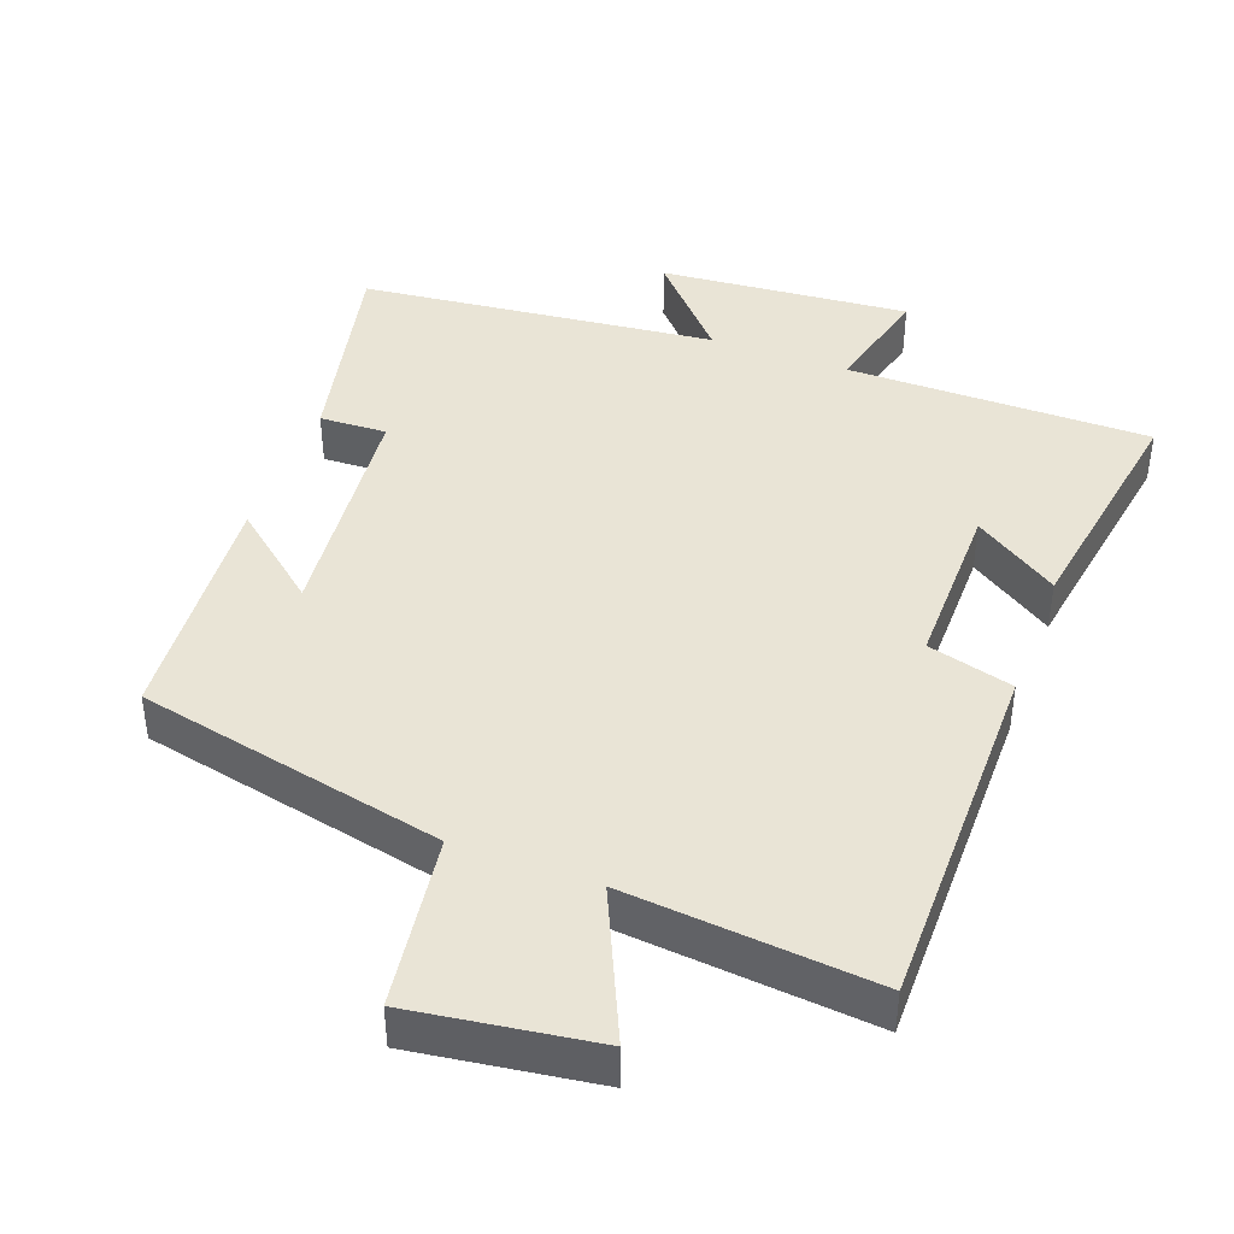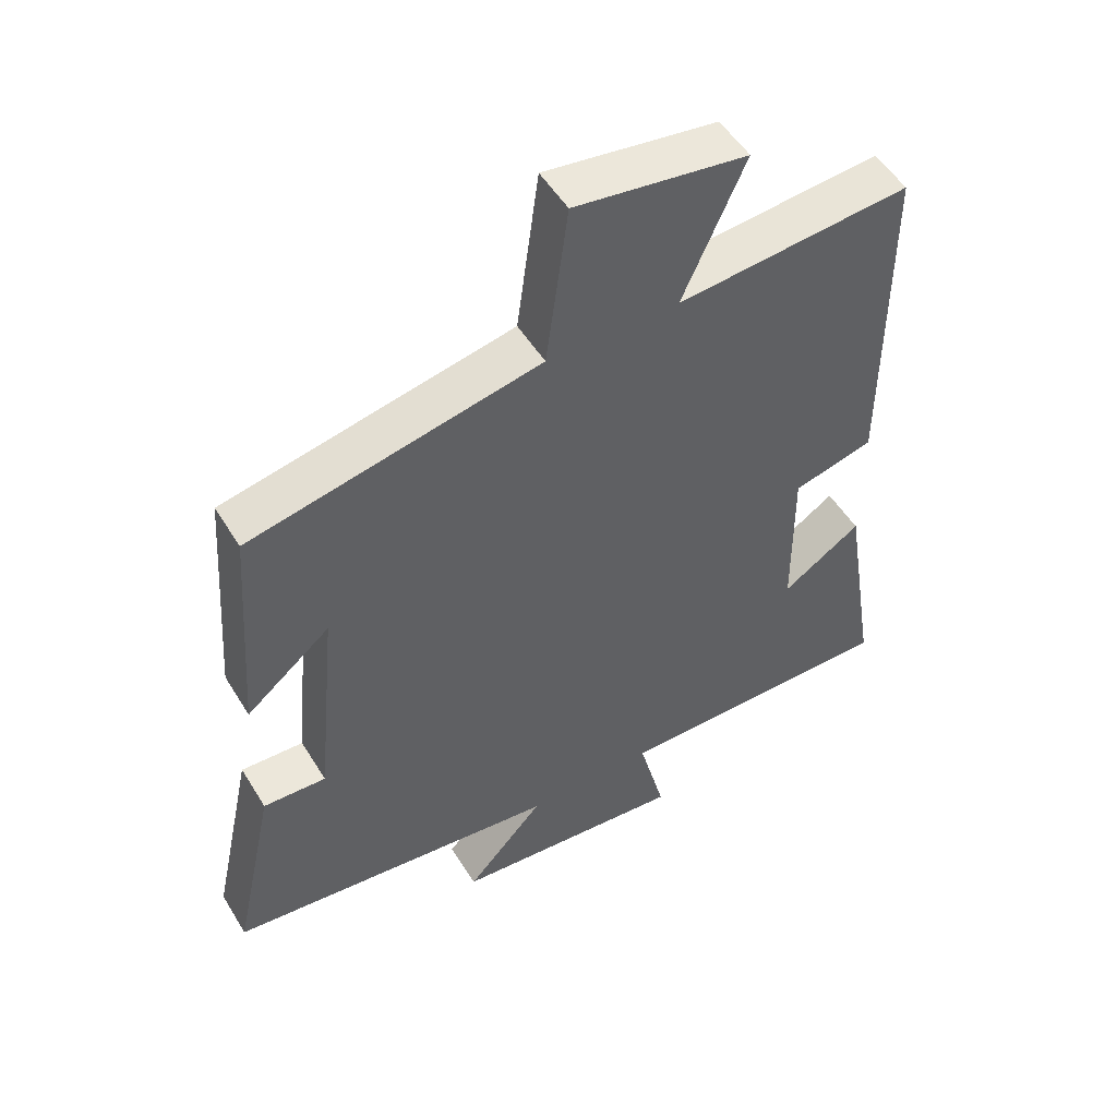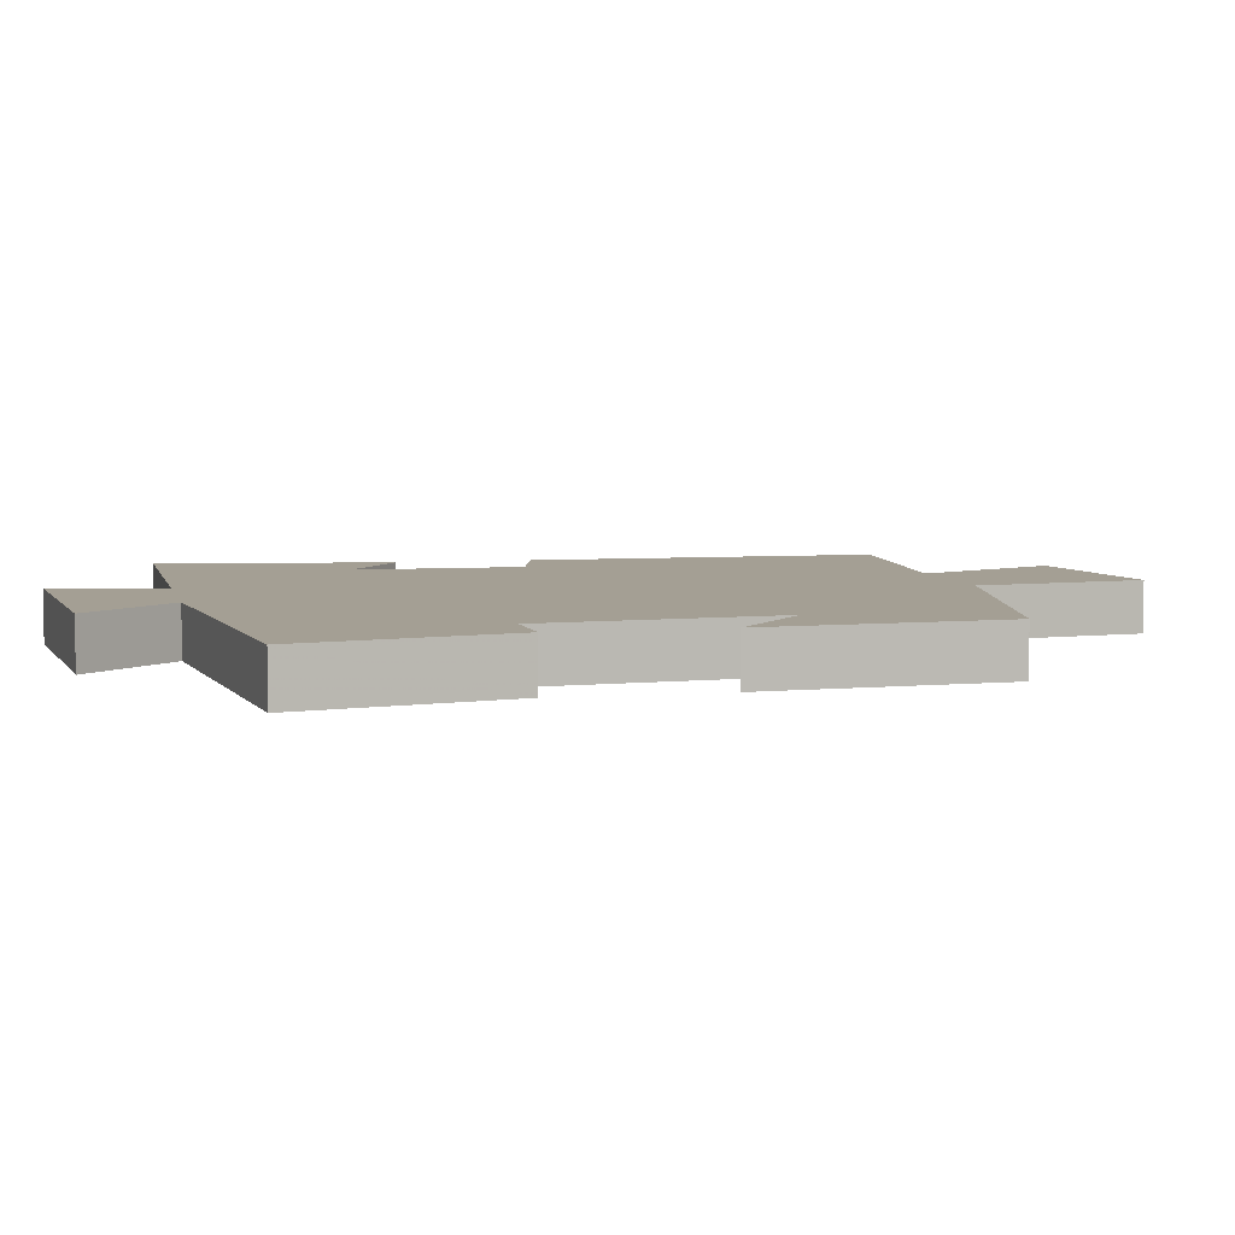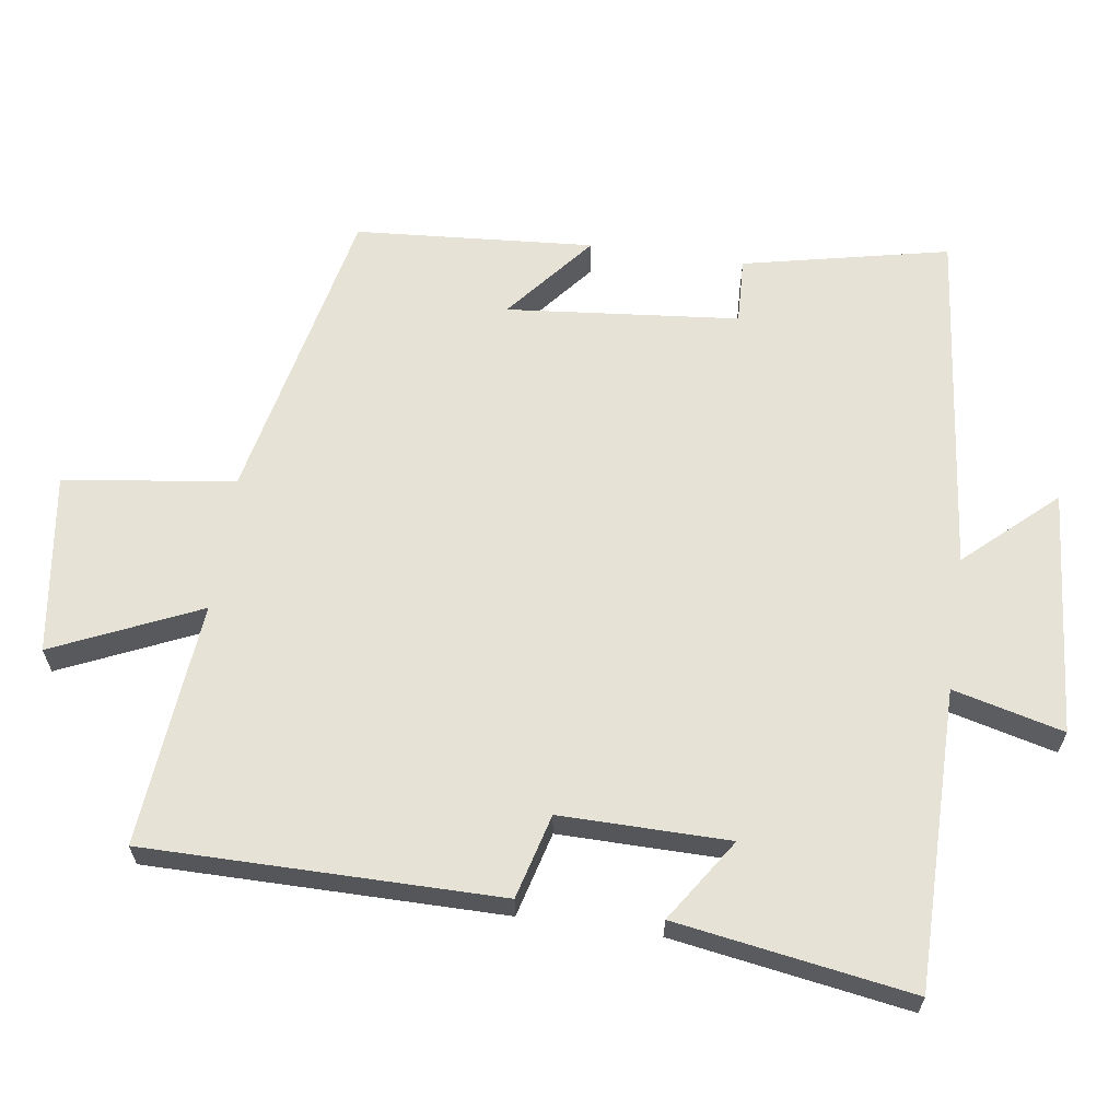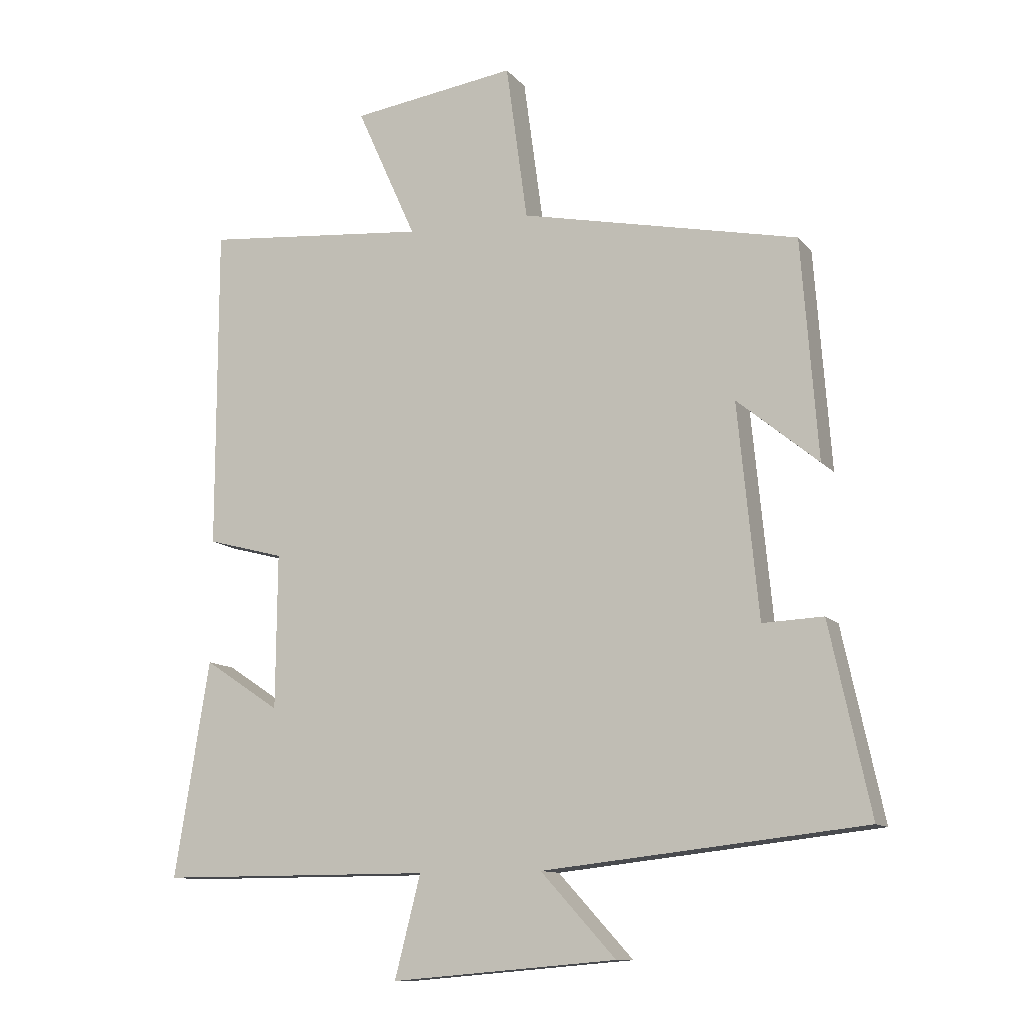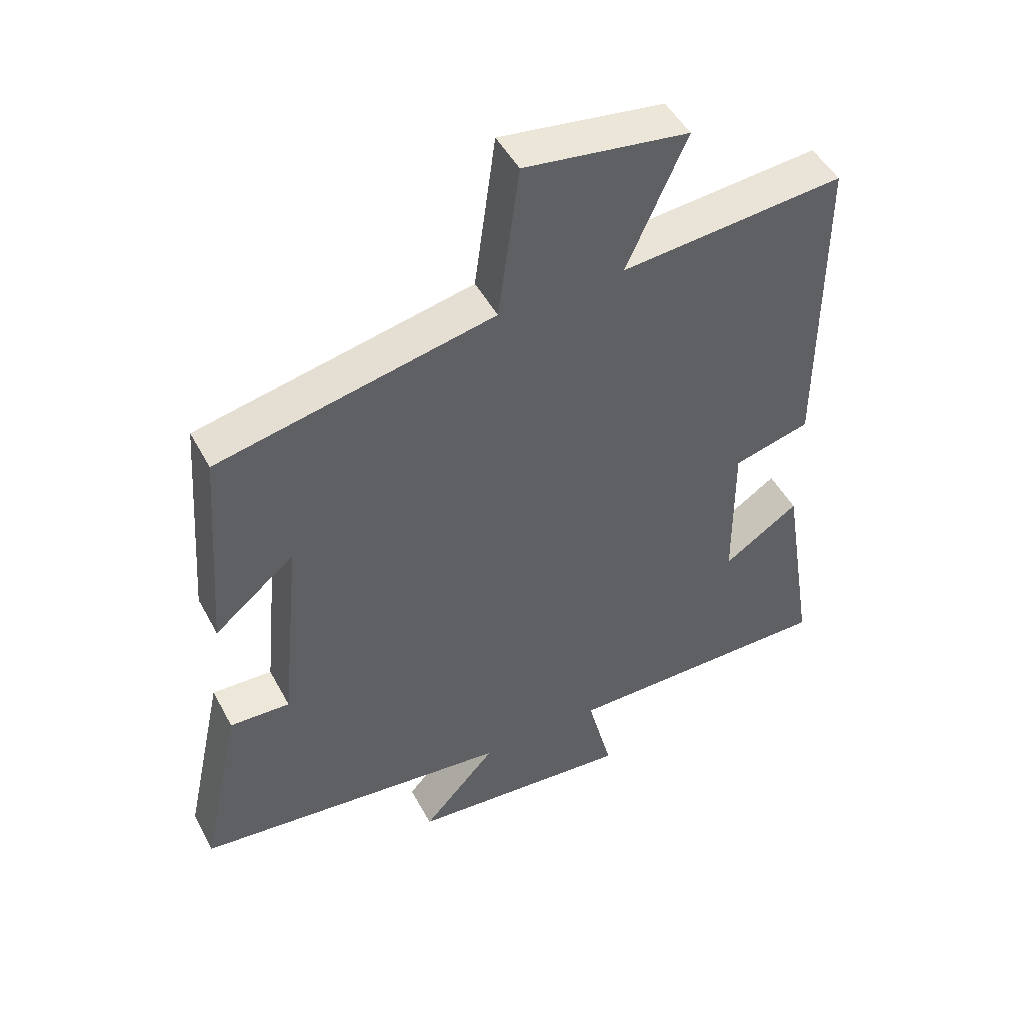
<metadata>
{"format":"obj","ext":"obj","renderer":"f3d","projection":"perspective","resolution":1024,"background":"white","views":[{"elev":42.4,"azim":20.3,"up":"+Y"},{"elev":51.6,"azim":-30.7,"up":"+Z"},{"elev":5.5,"azim":-102.5,"up":"+Y"},{"elev":63.4,"azim":98.2,"up":"+Y"},{"elev":-11.4,"azim":-156.6,"up":"+Z"},{"elev":48.2,"azim":-27.2,"up":"+Z"}]}
</metadata>
<code>
v -0.563 0.07 -0.445
v -0.5 0.07 -0.153
v -0.406 0.07 -0.157
v -0.374 0.07 0.173
v -0.5 0.07 0.069
v -0.475 0.07 0.408
v -0.044 0.07 0.5
v -0.011 0.07 0.743
v 0.245 0.07 0.707
v 0.152 0.07 0.5
v 0.5 0.07 0.532
v 0.5 0.07 0.029
v 0.38 0.07 -0.003
v 0.382 0.07 -0.243
v 0.5 0.07 -0.165
v 0.554 0.07 -0.5
v 0.129 0.07 -0.5
v 0.169 0.07 -0.657
v -0.181 0.07 -0.627
v -0.065 0.07 -0.5
v -0.563 0 -0.445
v -0.5 0 -0.153
v -0.406 0 -0.157
v -0.374 0 0.173
v -0.5 0 0.069
v -0.475 0 0.408
v -0.044 0 0.5
v -0.011 0 0.743
v 0.245 0 0.707
v 0.152 0 0.5
v 0.5 0 0.532
v 0.5 0 0.029
v 0.38 0 -0.003
v 0.382 0 -0.243
v 0.5 0 -0.165
v 0.554 0 -0.5
v 0.129 0 -0.5
v 0.169 0 -0.657
v -0.181 0 -0.627
v -0.065 0 -0.5
f 17 18 19 20
f 17 20 1 2
f 14 15 16 17
f 13 14 17
f 10 11 12 13
f 10 13 17
f 7 8 9 10
f 4 5 6 7
f 3 4 7 10
f 17 2 3
f 3 10 17
f 40 39 38 37
f 22 21 40 37
f 37 36 35 34
f 37 34 33
f 33 32 31 30
f 37 33 30
f 30 29 28 27
f 27 26 25 24
f 30 27 24 23
f 23 22 37
f 37 30 23
f 1 21 22 2
f 2 22 23 3
f 3 23 24 4
f 4 24 25 5
f 5 25 26 6
f 6 26 27 7
f 7 27 28 8
f 8 28 29 9
f 9 29 30 10
f 10 30 31 11
f 11 31 32 12
f 12 32 33 13
f 13 33 34 14
f 14 34 35 15
f 15 35 36 16
f 16 36 37 17
f 17 37 38 18
f 18 38 39 19
f 19 39 40 20
f 20 40 21 1

</code>
